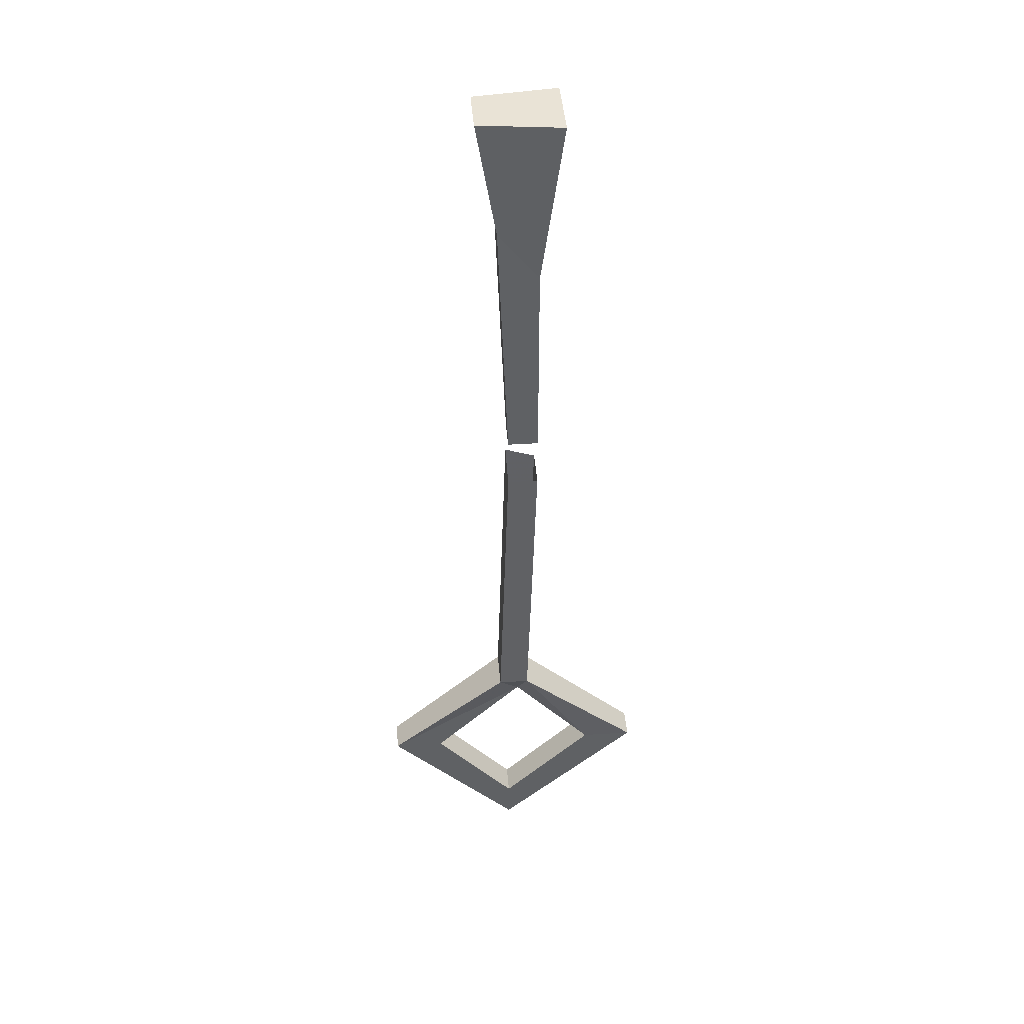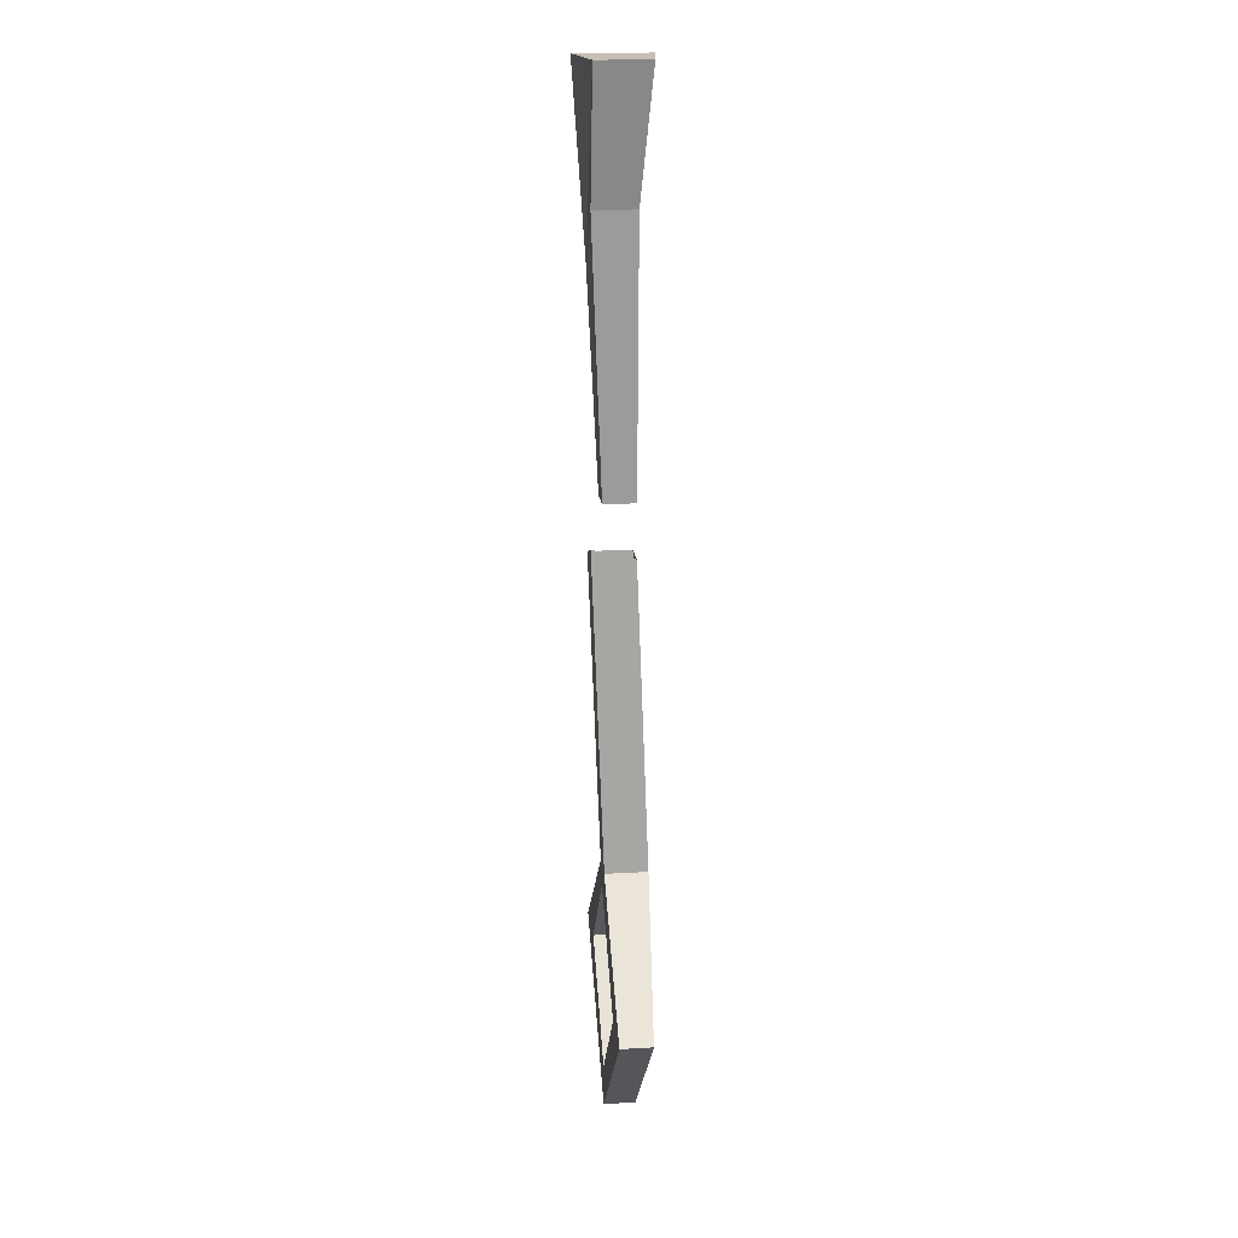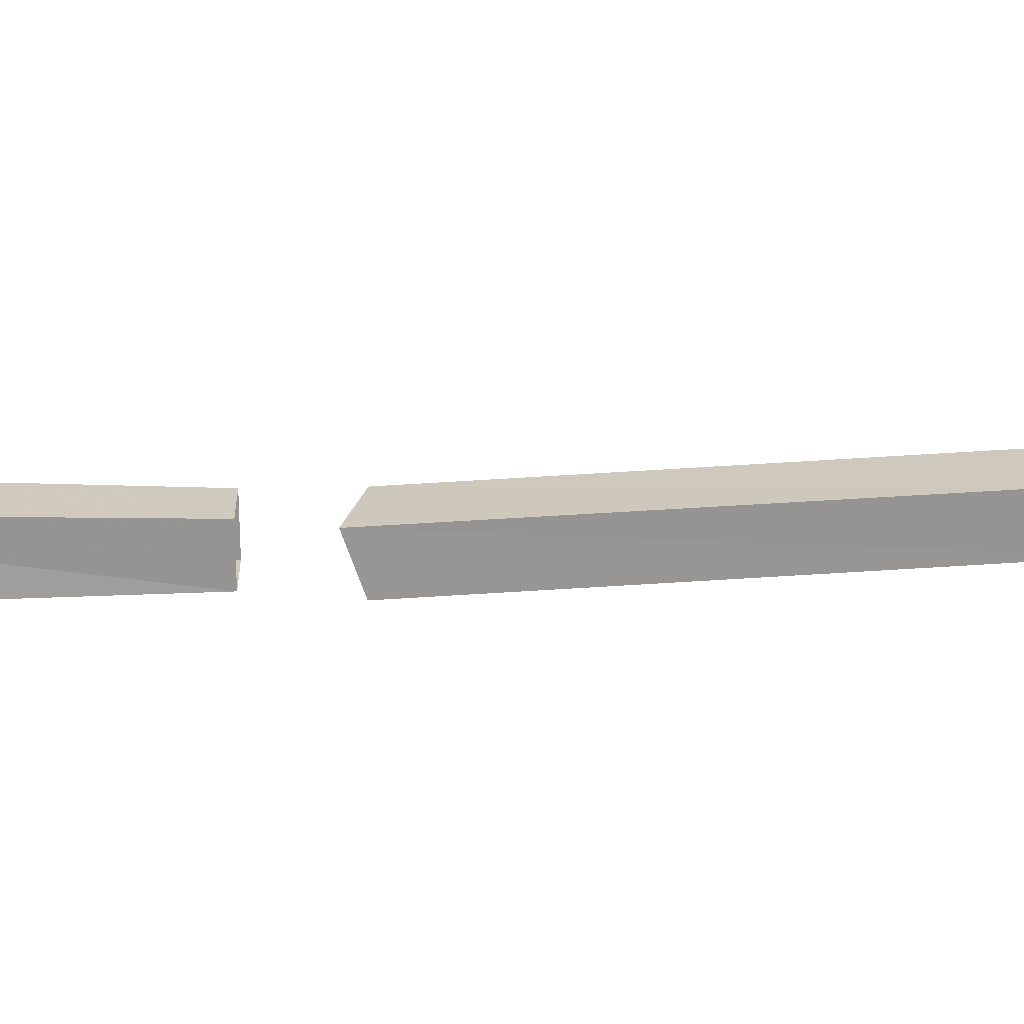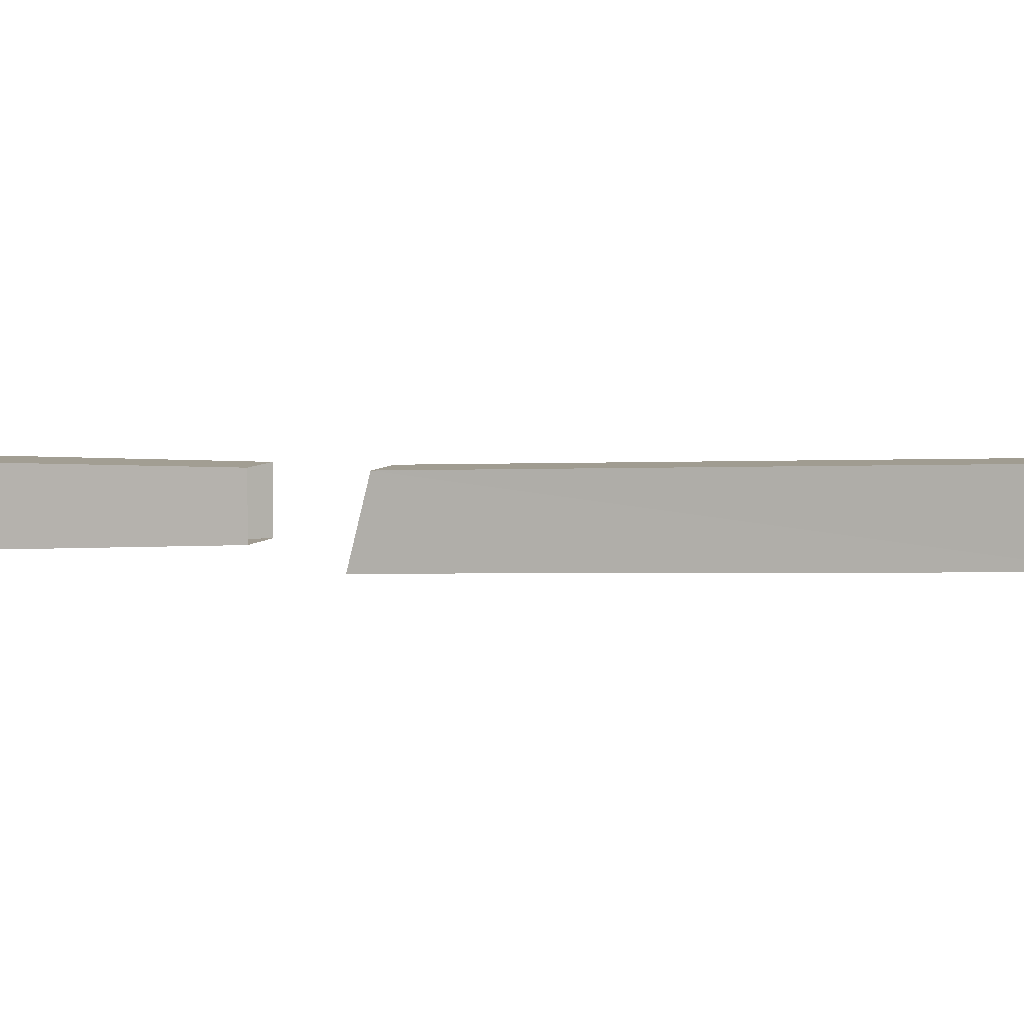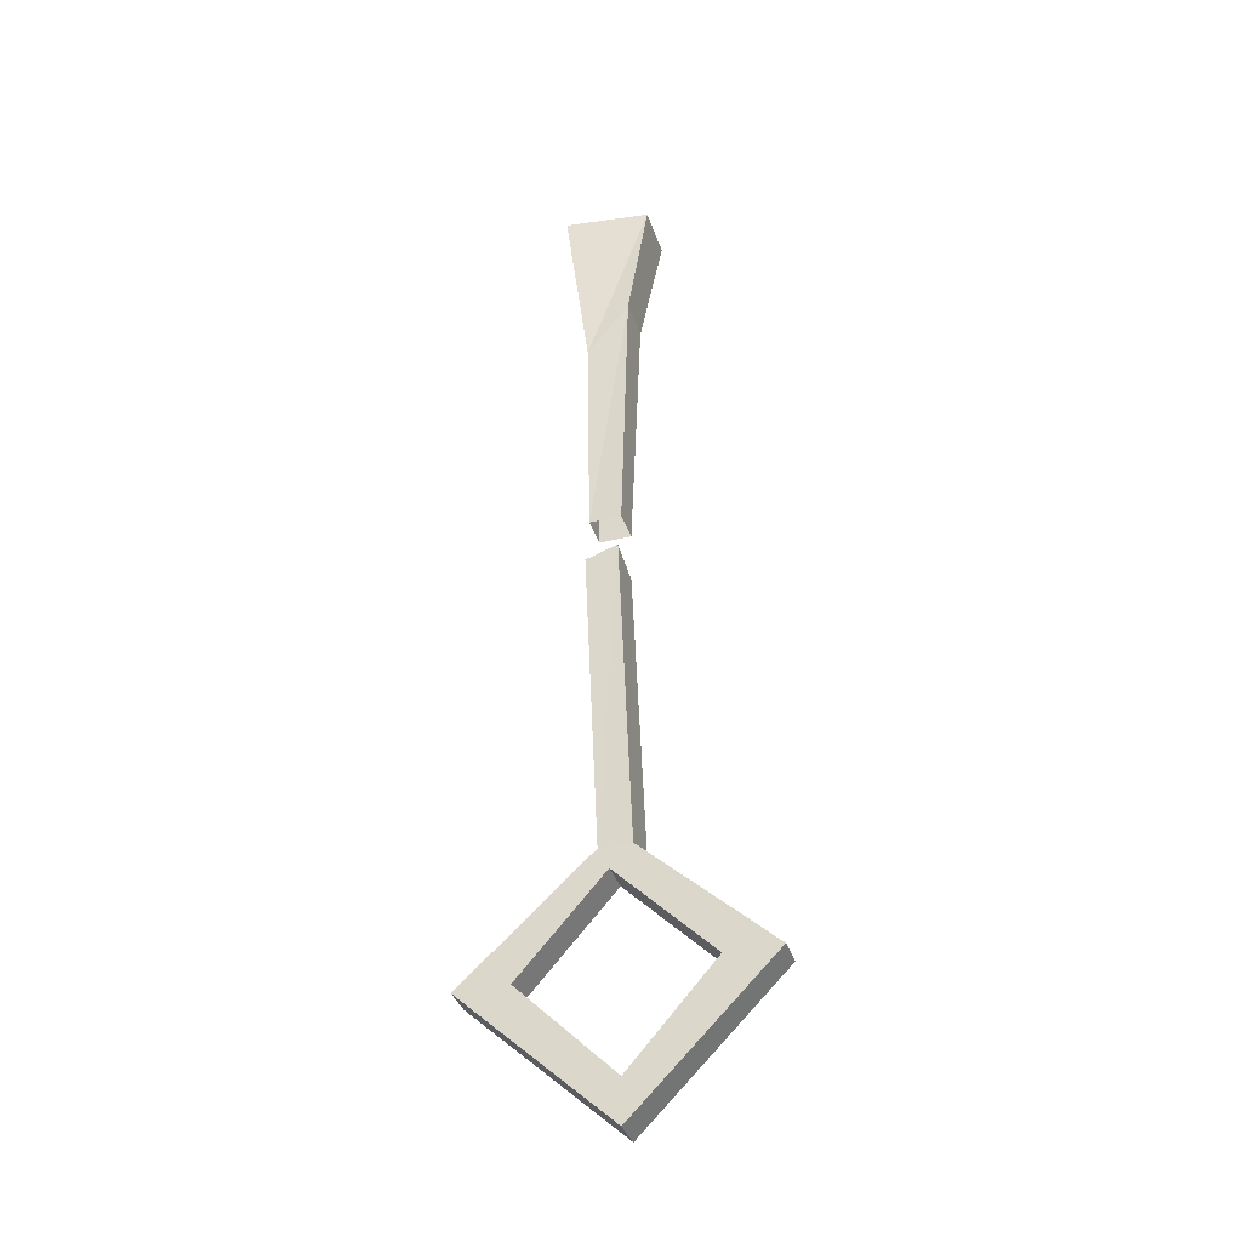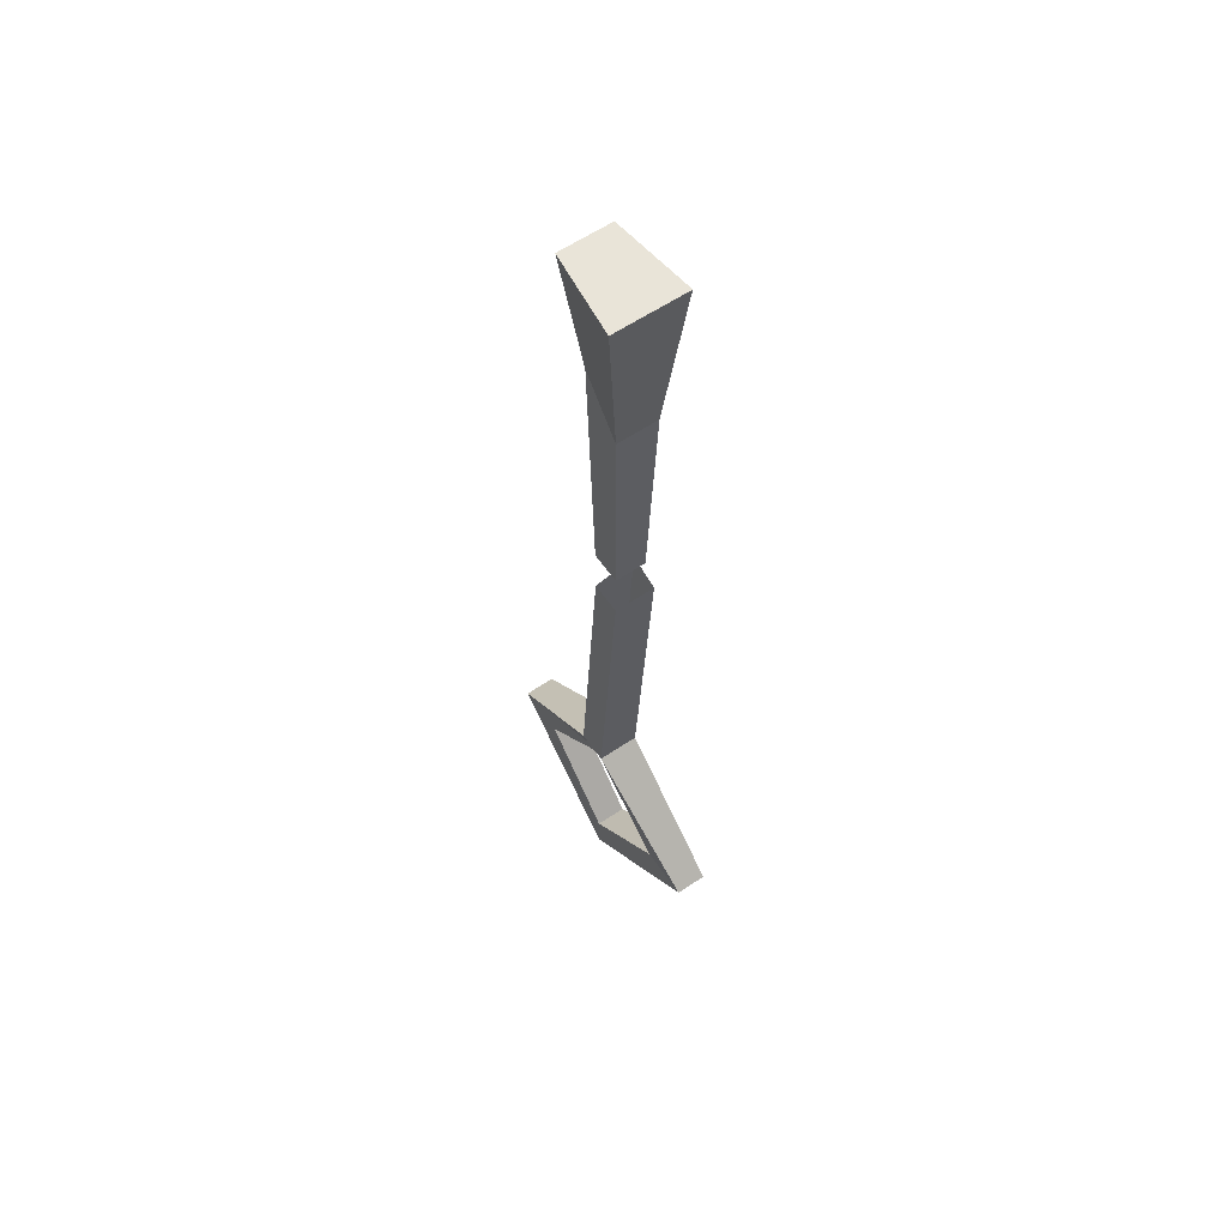
<metadata>
{"format":"obj","ext":"obj","renderer":"f3d","projection":"perspective","resolution":1024,"background":"white","views":[{"elev":42.0,"azim":175.6,"up":"+Z"},{"elev":18.2,"azim":83.5,"up":"+Z"},{"elev":-67.0,"azim":90.8,"up":"+Y"},{"elev":5.0,"azim":106.4,"up":"+Y"},{"elev":-37.0,"azim":17.5,"up":"+Z"},{"elev":60.1,"azim":-124.6,"up":"+Z"}]}
</metadata>
<code>
v -0.3125 -0.2812 0.3438
v -0.25 -0.2734 0.3438
v -0.25 -0.2344 0.3438
v -0.3125 -0.2266 0.3438
v -0.2969 -0.2422 0.2109
v -0.2969 -0.2734 0.2109
v -0.2656 -0.2734 0.25
v -0.2656 -0.2422 0.25
v -0.2734 -0.2422 0.05469
v -0.2969 -0.2422 0.05469
v -0.2969 -0.2656 0.05469
v -0.2734 -0.2656 0.05469
v -0.2891 -0.2656 -0.2109
v -0.2812 -0.2656 -0.2266
v -0.2656 -0.2656 -0.2109
v -0.2734 -0.2734 0.02344
v -0.2969 -0.2734 0.01562
v -0.2891 -0.2344 -0.2109
v -0.3828 -0.2422 -0.2969
v -0.3828 -0.2656 -0.2969
v -0.3438 -0.2656 -0.2969
v -0.2812 -0.2422 -0.2266
v -0.2109 -0.2422 -0.2969
v -0.2109 -0.2656 -0.2969
v -0.1719 -0.2656 -0.2969
v -0.2656 -0.2344 -0.2109
v -0.2734 -0.2422 0.01562
v -0.2969 -0.2422 0.01562
v -0.2734 -0.2656 -0.3984
v -0.2734 -0.2656 -0.3672
v -0.3438 -0.2422 -0.2969
v -0.2734 -0.2422 -0.3672
v -0.2734 -0.2422 -0.3984
v -0.1719 -0.2422 -0.2969
f 1 2 3
f 1 3 4
f 1 4 5
f 1 5 6
f 1 6 2
f 2 6 7
f 2 7 3
f 3 7 8
f 3 8 4
f 4 8 5
f 5 8 9
f 5 9 10
f 5 10 6
f 6 10 11
f 6 11 7
f 7 11 12
f 7 12 8
f 8 12 9
f 13 14 15
f 13 15 16
f 13 16 17
f 13 17 18
f 13 18 19
f 13 19 20
f 13 20 14
f 14 20 21
f 14 21 22
f 14 22 23
f 14 23 24
f 14 24 15
f 15 24 25
f 15 25 26
f 15 26 27
f 15 27 16
f 26 22 18
f 26 18 28
f 26 28 27
f 17 28 18
f 21 20 29
f 21 29 30
f 21 30 31
f 21 31 22
f 22 31 18
f 18 31 19
f 19 31 32
f 19 32 33
f 19 33 20
f 20 33 29
f 29 33 34
f 29 34 25
f 29 25 30
f 30 25 24
f 30 24 32
f 30 32 31
f 23 34 33
f 23 33 32
f 23 32 24
f 22 26 34
f 22 34 23
f 26 25 34

</code>
